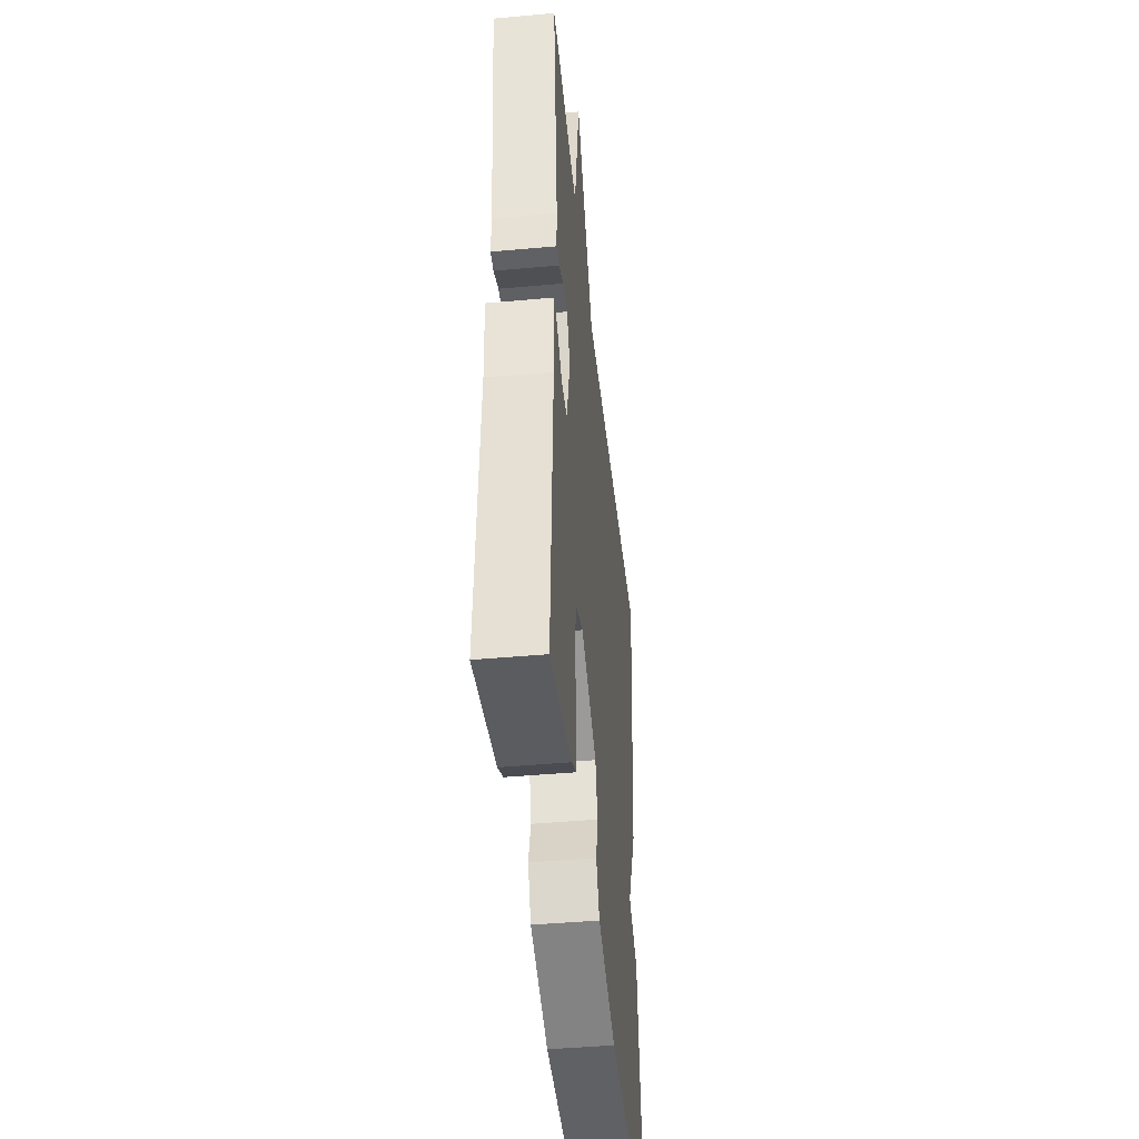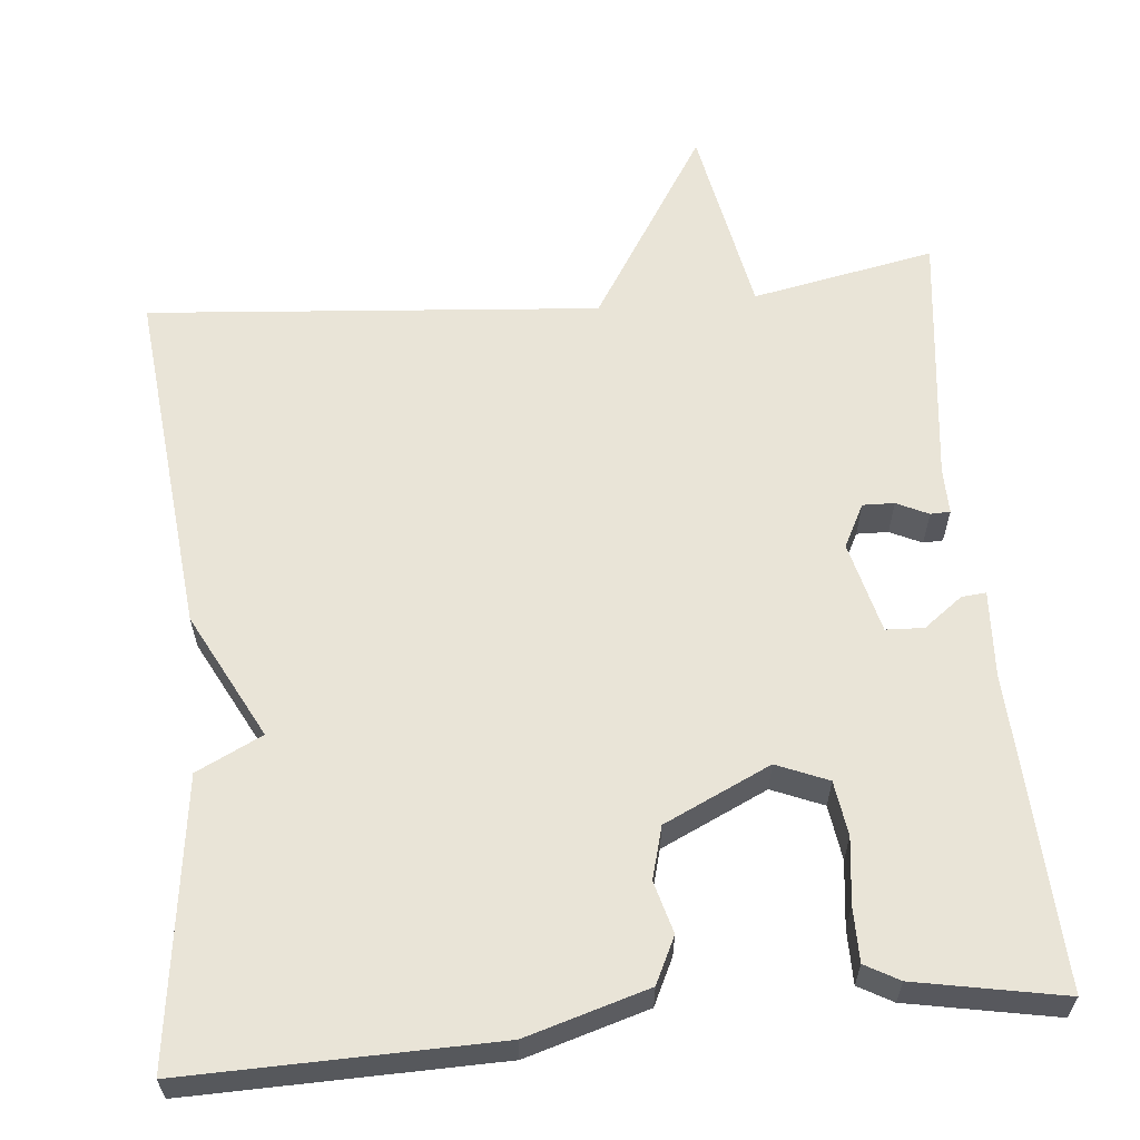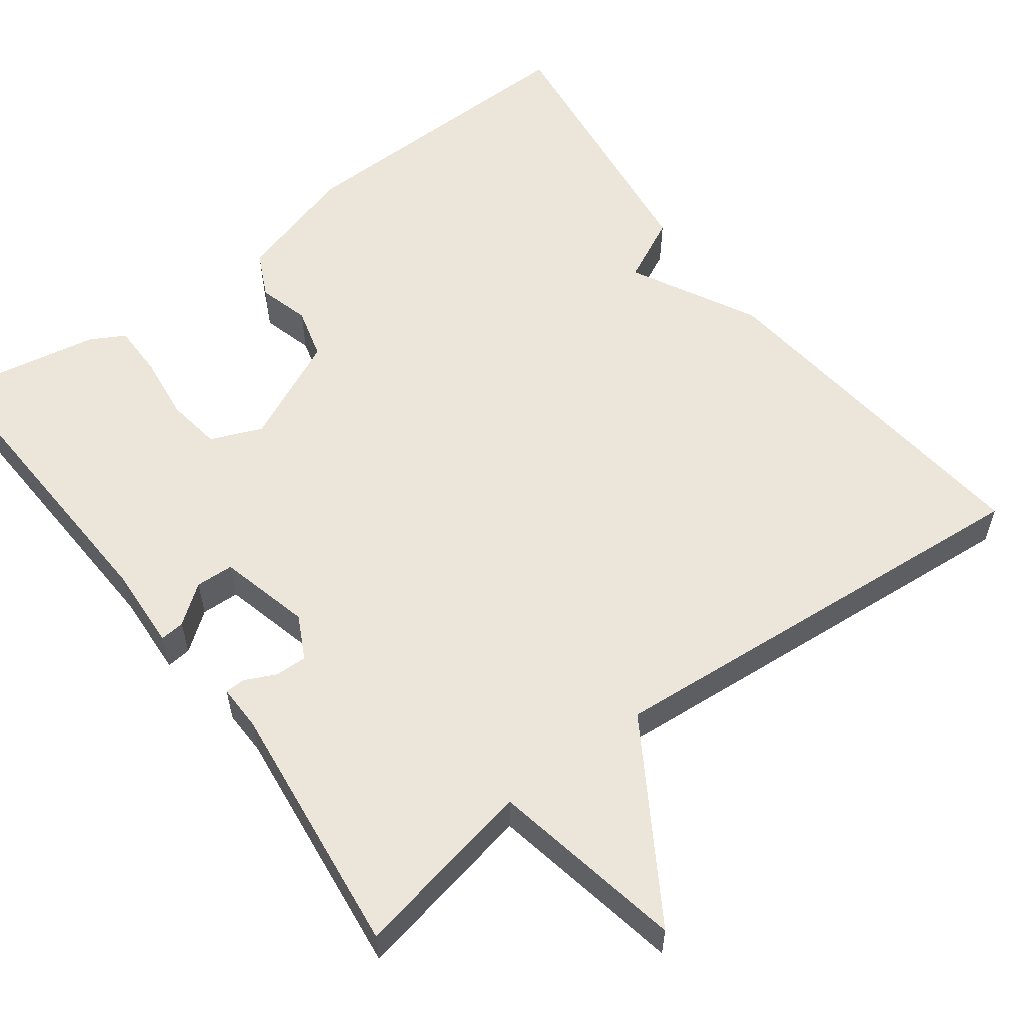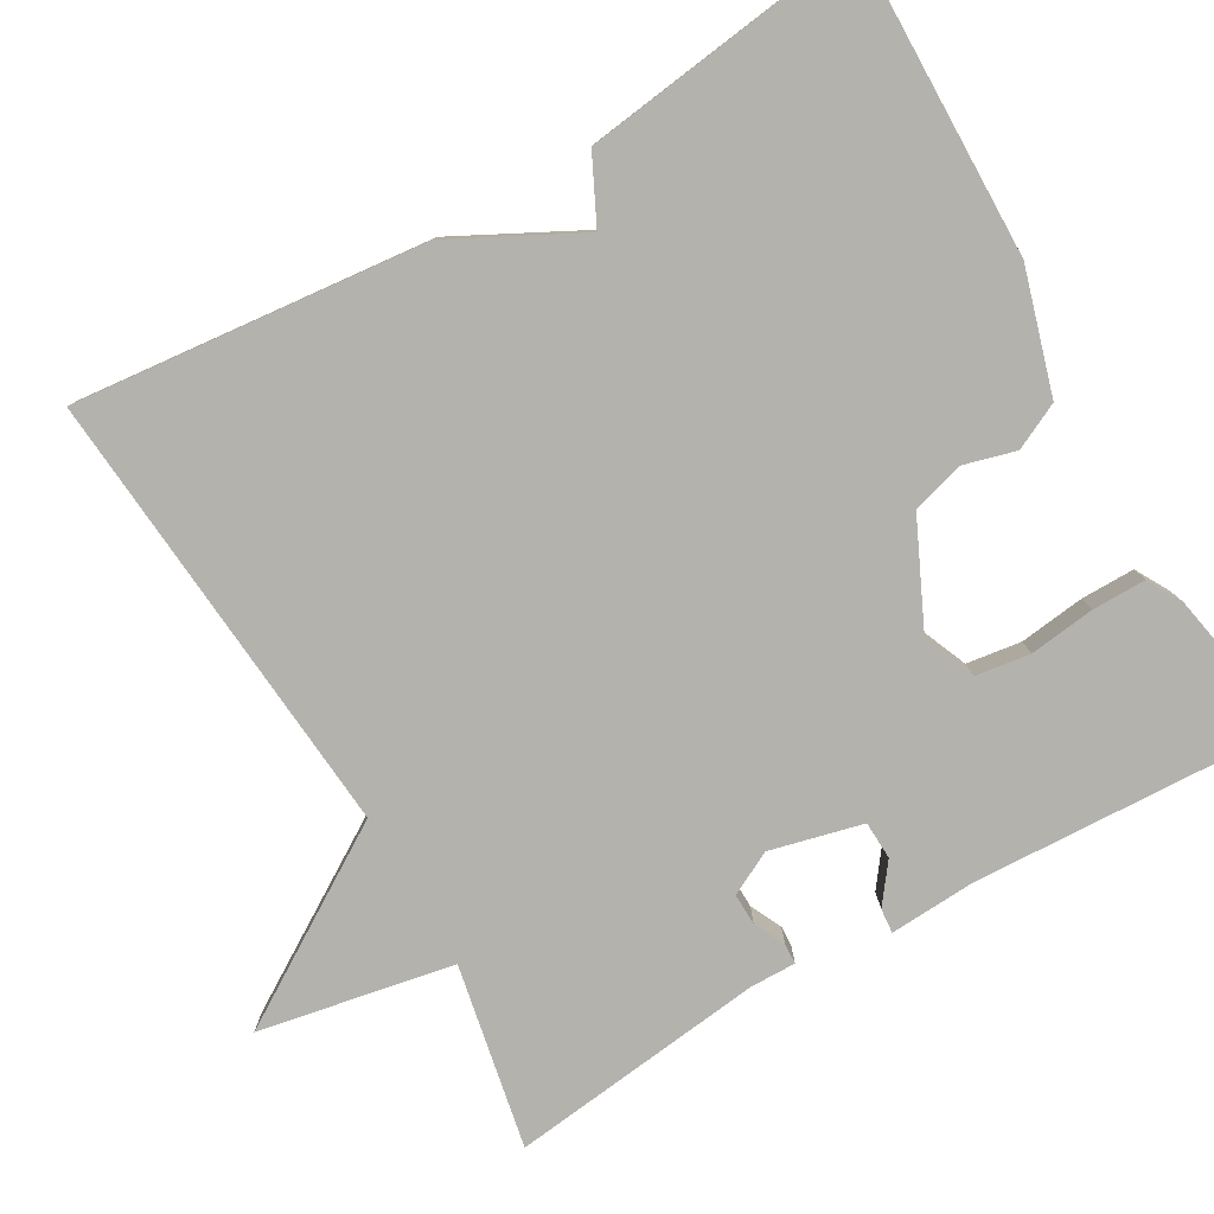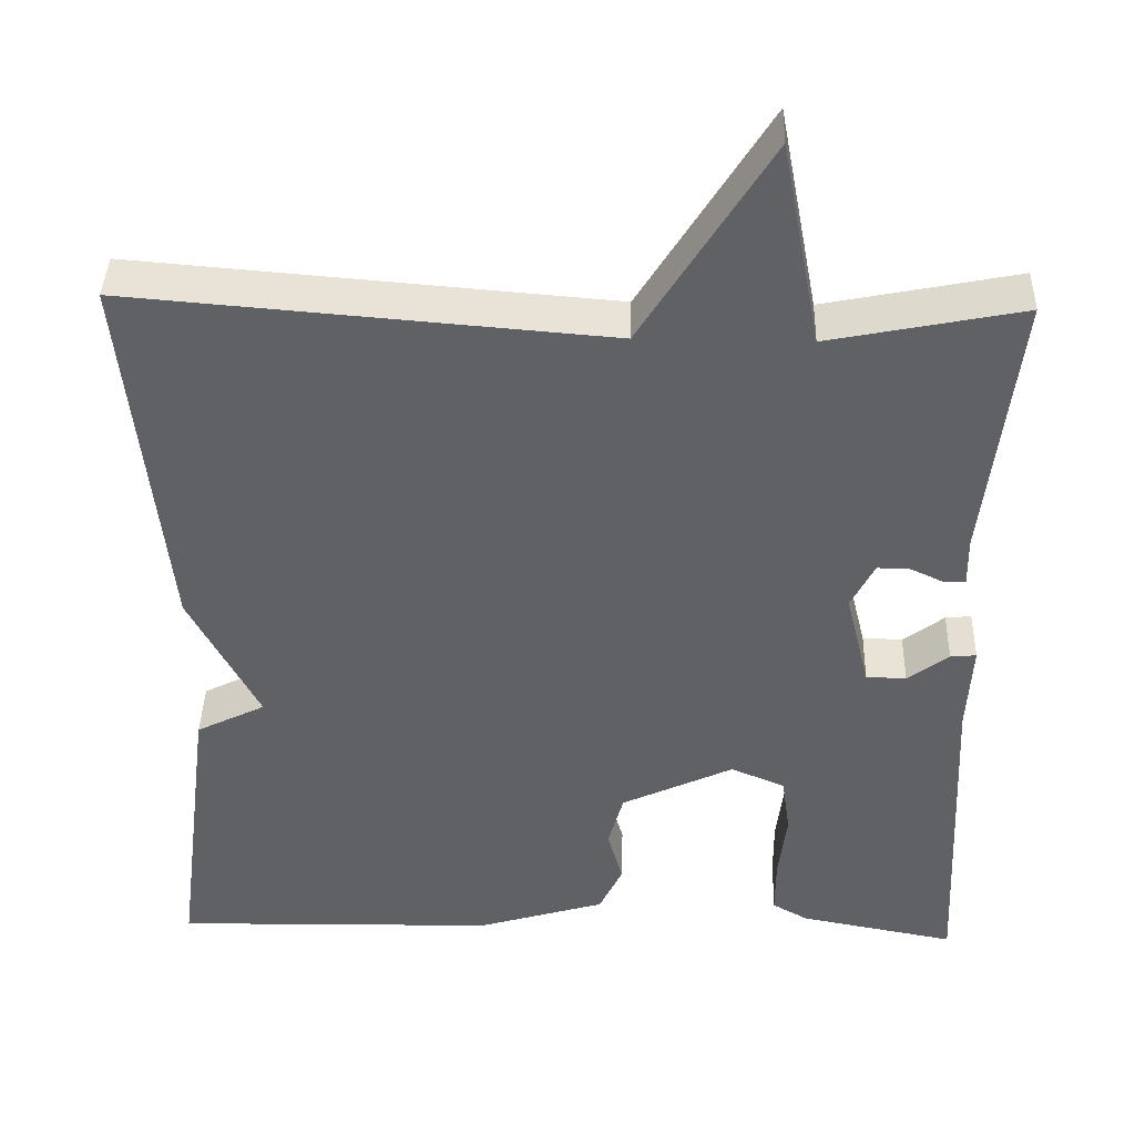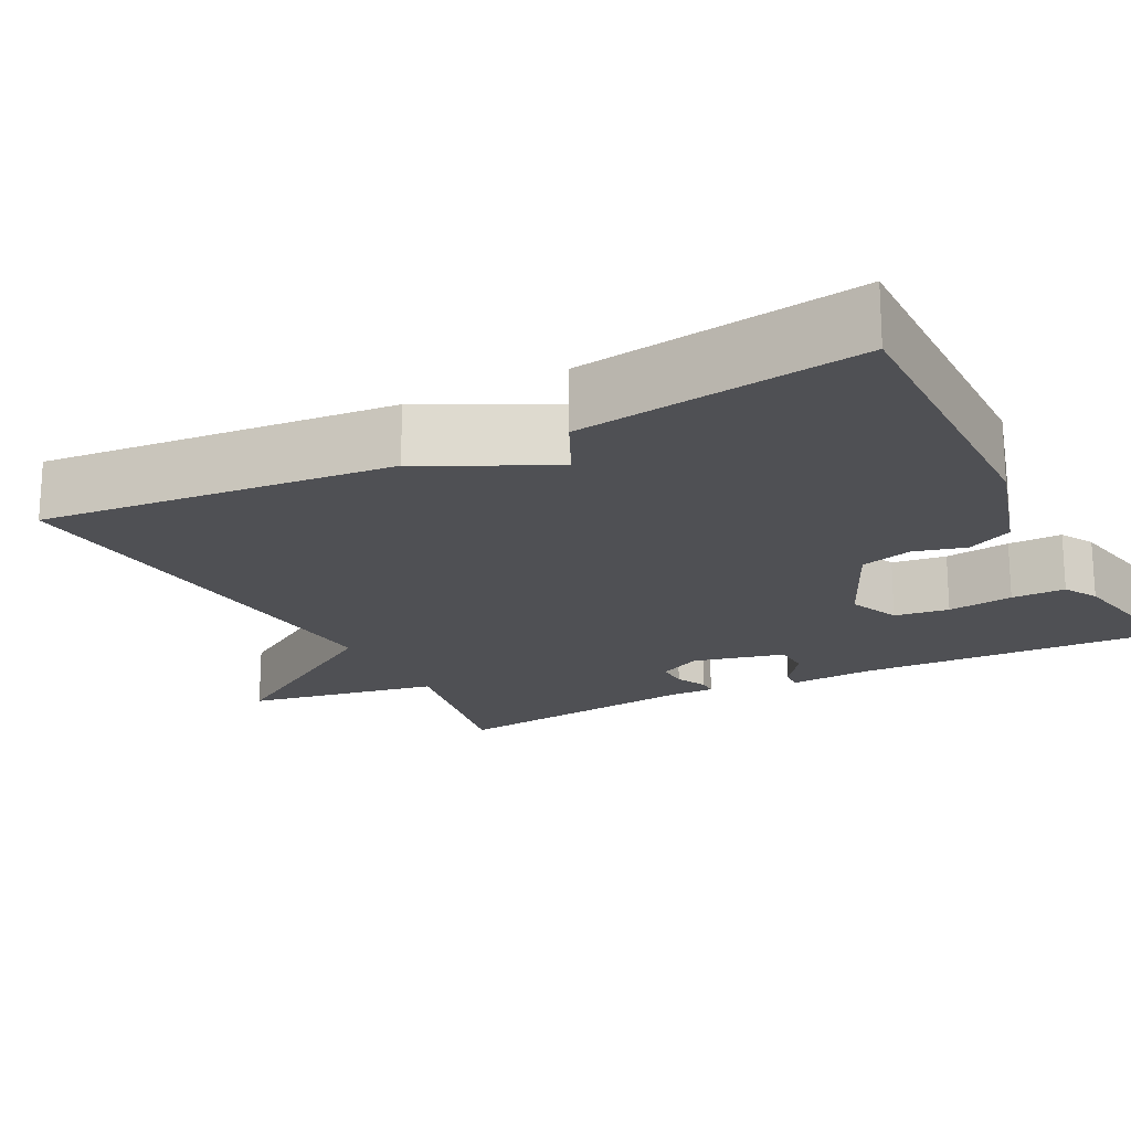
<metadata>
{"format":"obj","ext":"obj","renderer":"f3d","projection":"perspective","resolution":1024,"background":"white","views":[{"elev":-44.7,"azim":-84.0,"up":"+Z"},{"elev":60.9,"azim":174.7,"up":"+Y"},{"elev":57.0,"azim":-36.8,"up":"+Y"},{"elev":-79.6,"azim":120.1,"up":"+Y"},{"elev":40.3,"azim":-178.4,"up":"+Z"},{"elev":-19.1,"azim":117.8,"up":"+Y"}]}
</metadata>
<code>
v 0.5 0.07 0.5
v 0.454 0.07 0.056
v 0.371 0.07 -0.103
v 0.454 0.07 -0.144
v 0.5 0.07 -0.5
v 0.111 0.07 -0.492
v -0.043 0.07 -0.446
v -0.071 0.07 -0.388
v -0.053 0.07 -0.323
v -0.071 0.07 -0.257
v -0.205 0.07 -0.194
v -0.27 0.07 -0.221
v -0.28 0.07 -0.29
v -0.27 0.07 -0.373
v -0.27 0.07 -0.441
v -0.313 0.07 -0.465
v -0.5 0.07 -0.5
v -0.481 0.07 -0.104
v -0.487 0.07 0.004
v -0.456 0.07 0.001
v -0.407 0.07 -0.036
v -0.359 0.07 -0.034
v -0.33 0.07 0.082
v -0.358 0.07 0.137
v -0.398 0.07 0.136
v -0.438 0.07 0.117
v -0.463 0.07 0.118
v -0.462 0.07 0.176
v -0.5 0.07 0.5
v -0.269 0.07 0.454
v -0.222 0.07 0.699
v -0.069 0.07 0.454
v 0.5 0 0.5
v 0.454 0 0.056
v 0.371 0 -0.103
v 0.454 0 -0.144
v 0.5 0 -0.5
v 0.111 0 -0.492
v -0.043 0 -0.446
v -0.071 0 -0.388
v -0.053 0 -0.323
v -0.071 0 -0.257
v -0.205 0 -0.194
v -0.27 0 -0.221
v -0.28 0 -0.29
v -0.27 0 -0.373
v -0.27 0 -0.441
v -0.313 0 -0.465
v -0.5 0 -0.5
v -0.481 0 -0.104
v -0.487 0 0.004
v -0.456 0 0.001
v -0.407 0 -0.036
v -0.359 0 -0.034
v -0.33 0 0.082
v -0.358 0 0.137
v -0.398 0 0.136
v -0.438 0 0.117
v -0.463 0 0.118
v -0.462 0 0.176
v -0.5 0 0.5
v -0.269 0 0.454
v -0.222 0 0.699
v -0.069 0 0.454
f 30 31 32
f 28 29 30
f 28 30 32
f 27 28 32
f 26 27 32
f 25 26 32
f 24 25 32 1
f 18 19 20 21
f 18 21 22
f 17 18 22
f 16 17 22
f 15 16 22
f 14 15 22
f 13 14 22
f 12 13 22 23
f 7 8 9
f 6 7 9
f 5 6 9
f 4 5 9
f 3 4 9
f 3 9 10
f 2 3 10
f 1 2 10
f 24 1 10
f 23 24 10
f 11 12 23
f 10 11 23
f 64 63 62
f 62 61 60
f 64 62 60
f 64 60 59
f 64 59 58
f 64 58 57
f 33 64 57 56
f 53 52 51 50
f 54 53 50
f 54 50 49
f 54 49 48
f 54 48 47
f 54 47 46
f 54 46 45
f 55 54 45 44
f 41 40 39
f 41 39 38
f 41 38 37
f 41 37 36
f 41 36 35
f 42 41 35
f 42 35 34
f 42 34 33
f 42 33 56
f 42 56 55
f 55 44 43
f 55 43 42
f 1 33 34 2
f 2 34 35 3
f 3 35 36 4
f 4 36 37 5
f 5 37 38 6
f 6 38 39 7
f 7 39 40 8
f 8 40 41 9
f 9 41 42 10
f 10 42 43 11
f 11 43 44 12
f 12 44 45 13
f 13 45 46 14
f 14 46 47 15
f 15 47 48 16
f 16 48 49 17
f 17 49 50 18
f 18 50 51 19
f 19 51 52 20
f 20 52 53 21
f 21 53 54 22
f 22 54 55 23
f 23 55 56 24
f 24 56 57 25
f 25 57 58 26
f 26 58 59 27
f 27 59 60 28
f 28 60 61 29
f 29 61 62 30
f 30 62 63 31
f 31 63 64 32
f 32 64 33 1

</code>
